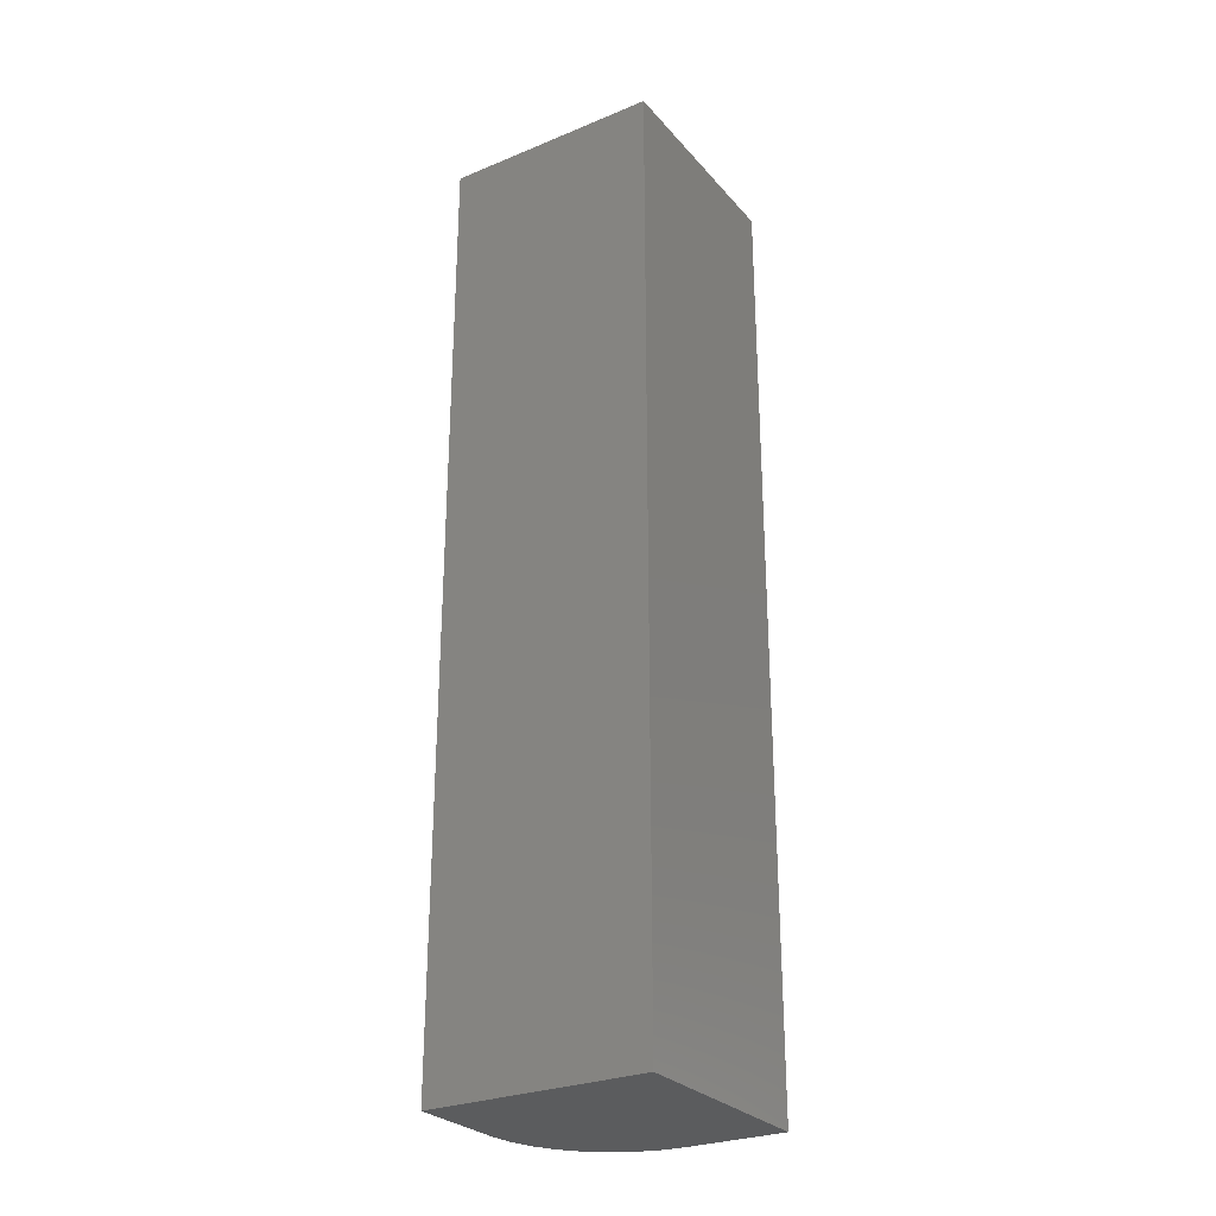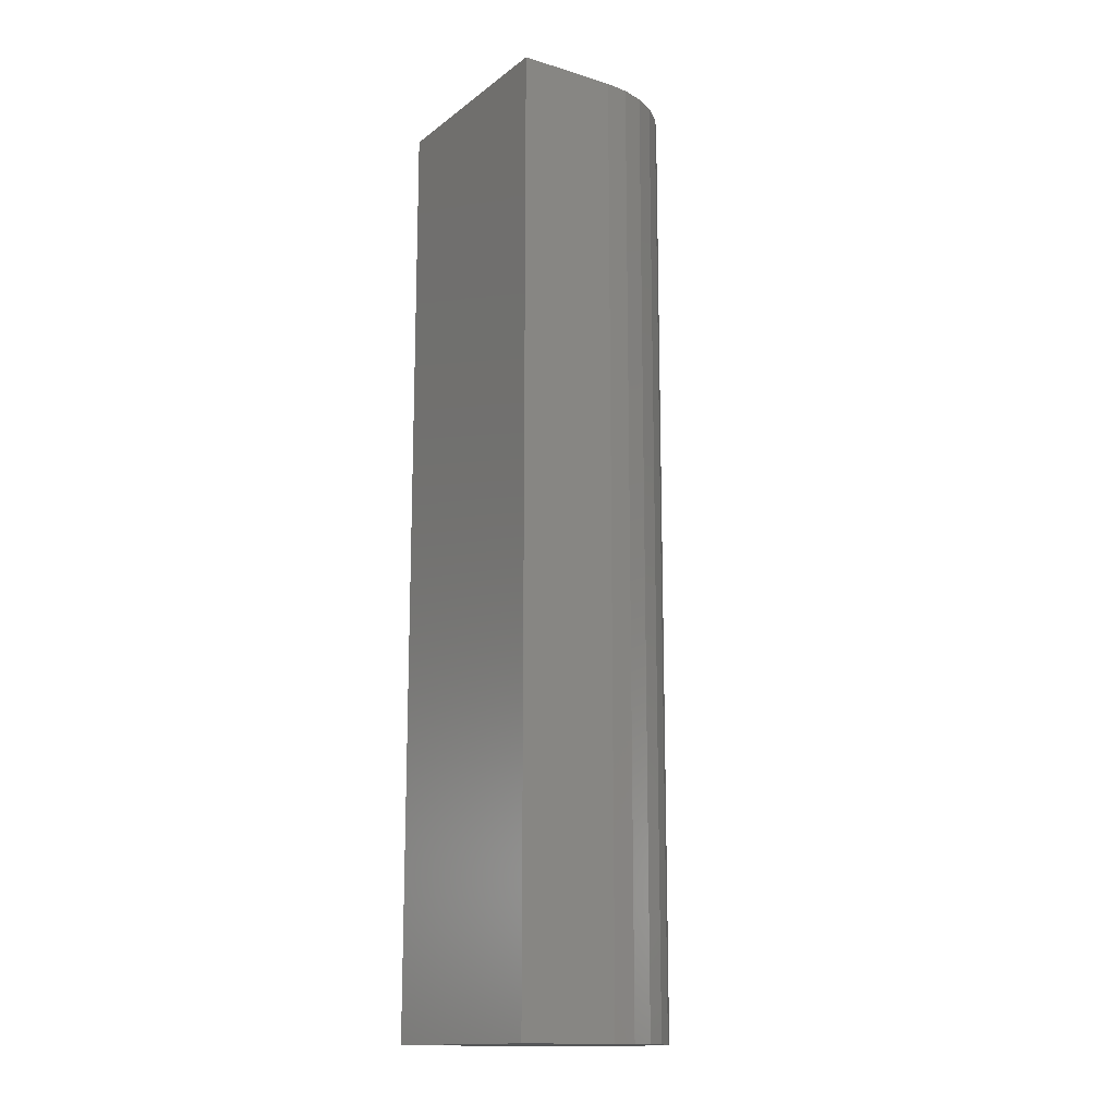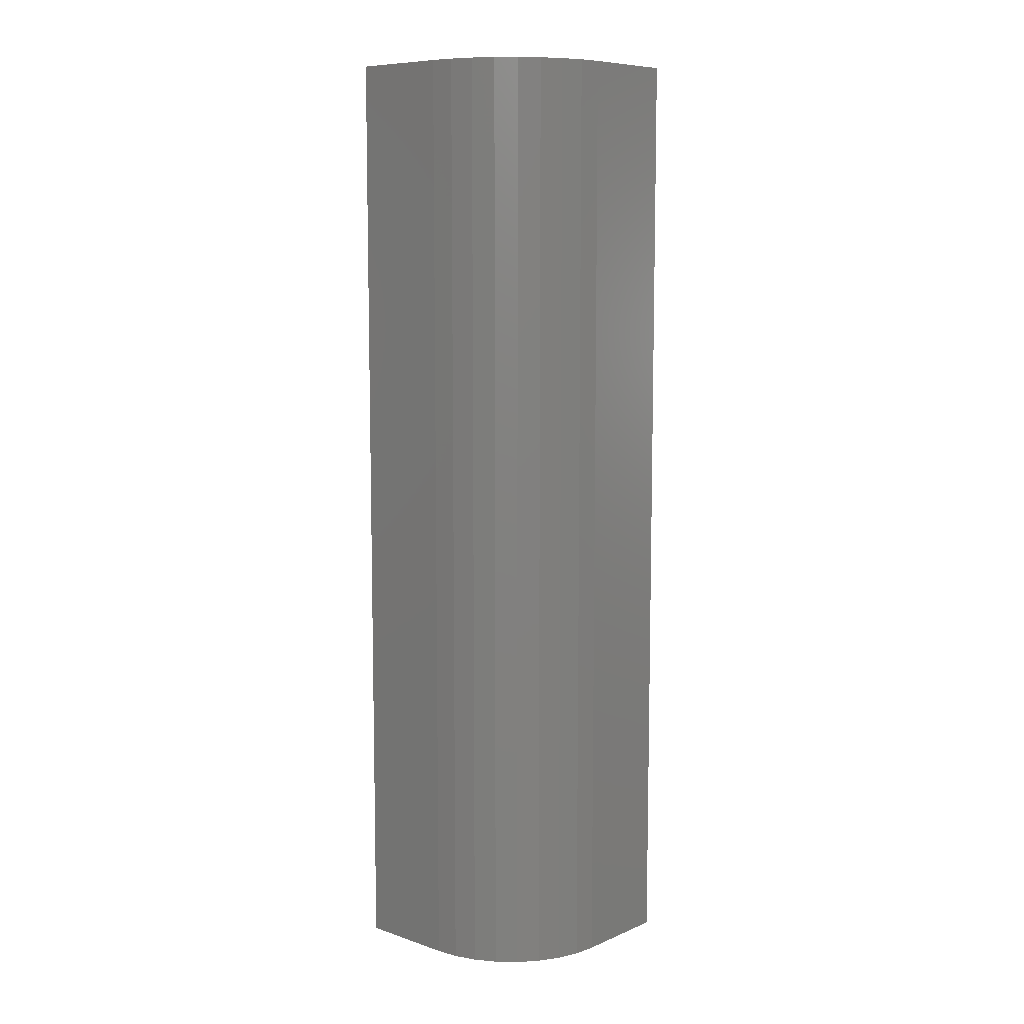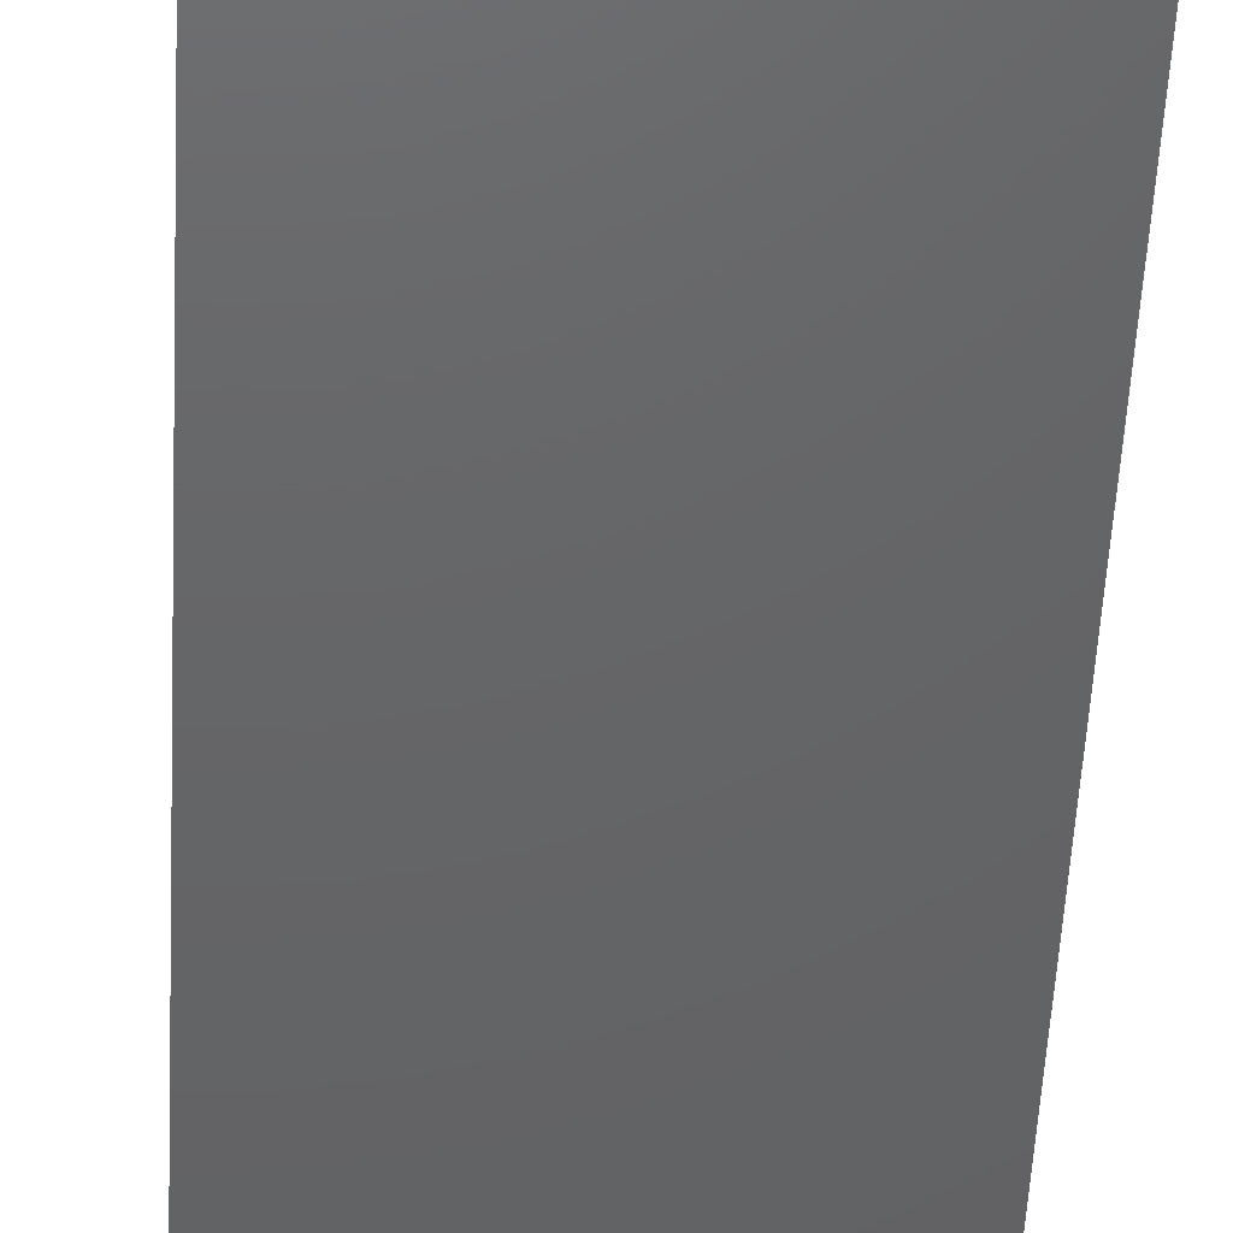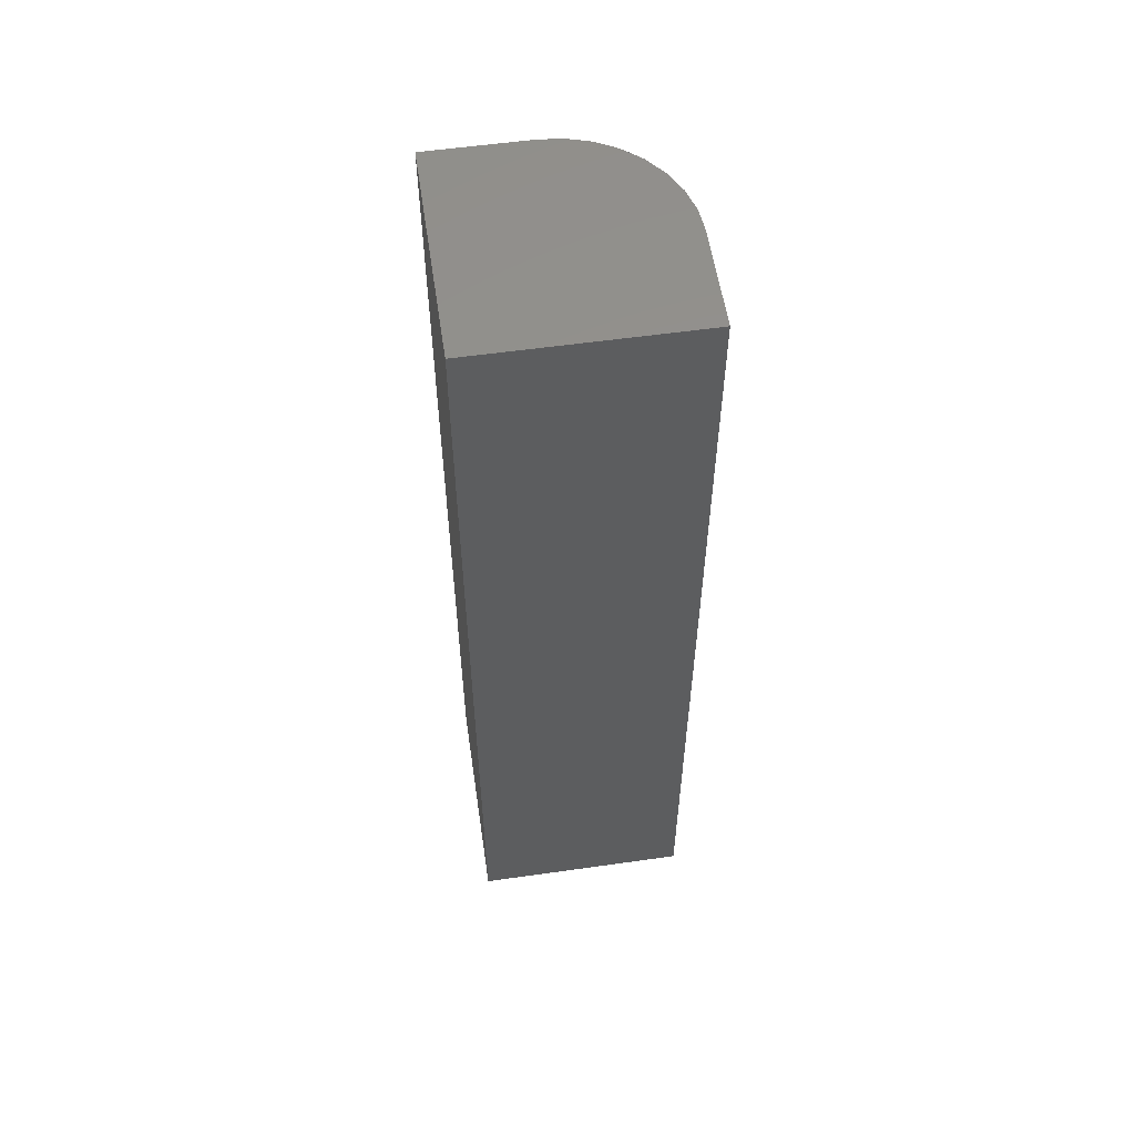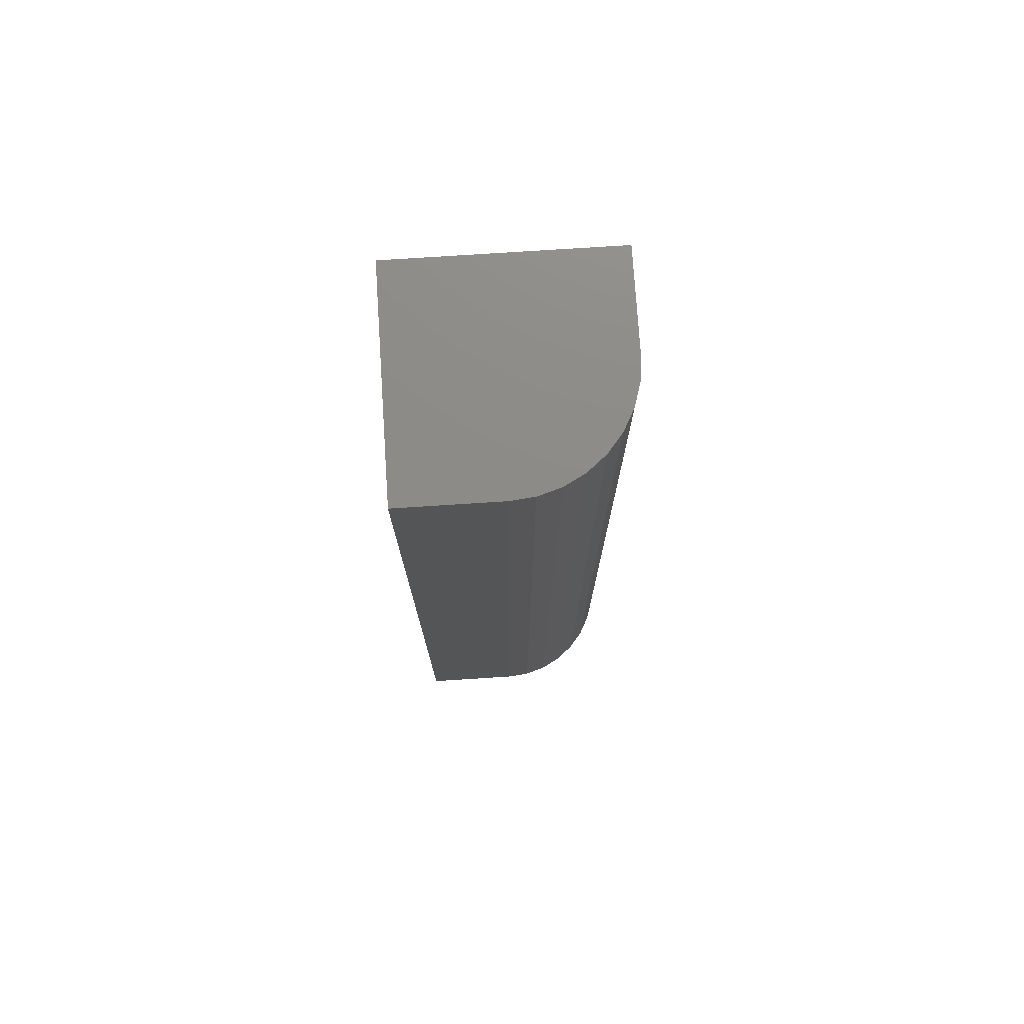
<metadata>
{"format":"stl","ext":"stl","renderer":"f3d","projection":"perspective","resolution":1024,"background":"white","views":[{"elev":-27.9,"azim":32.1,"up":"+Z"},{"elev":-14.8,"azim":146.9,"up":"+Z"},{"elev":8.6,"azim":-138.1,"up":"+Z"},{"elev":-45.8,"azim":-2.6,"up":"+Y"},{"elev":56.8,"azim":81.6,"up":"+Z"},{"elev":76.0,"azim":176.3,"up":"+Z"}]}
</metadata>
<code>
# stl→obj: 24 verts, 44 faces
v 0.08594 0.08594 0.75
v 0.007812 0.08594 0.75
v -0.01048 0.08414 0.75
v -0.02806 0.0788 0.75
v -0.04427 0.07014 0.75
v -0.05848 0.05848 0.75
v -0.07014 0.04427 0.75
v -0.0788 0.02806 0.75
v -0.08414 0.01048 0.75
v -0.08594 -0.007812 0.75
v -0.08594 -0.08594 0.75
v 0.08594 -0.08594 0.75
v 0.08594 0.08594 0
v 0.08594 -0.08594 0
v -0.08594 -0.08594 0
v -0.08594 -0.007812 0
v -0.08414 0.01048 0
v -0.0788 0.02806 0
v -0.07014 0.04427 0
v -0.05848 0.05848 0
v -0.04427 0.07014 0
v -0.02806 0.0788 0
v -0.01048 0.08414 0
v 0.007812 0.08594 0
f 1 2 3
f 1 3 4
f 1 4 5
f 1 5 6
f 1 6 7
f 1 7 8
f 1 8 9
f 1 9 10
f 1 10 11
f 1 11 12
f 13 14 15
f 13 15 16
f 13 16 17
f 13 17 18
f 13 18 19
f 13 19 20
f 13 20 21
f 13 21 22
f 13 22 23
f 13 23 24
f 16 15 10
f 10 15 11
f 13 24 1
f 1 24 2
f 16 10 17
f 17 10 9
f 17 9 18
f 18 9 8
f 18 8 19
f 19 8 7
f 19 7 20
f 20 7 6
f 20 6 21
f 21 6 5
f 21 5 22
f 22 5 4
f 22 4 23
f 23 4 3
f 23 3 24
f 24 3 2
f 14 13 12
f 12 13 1
f 15 14 11
f 11 14 12

</code>
